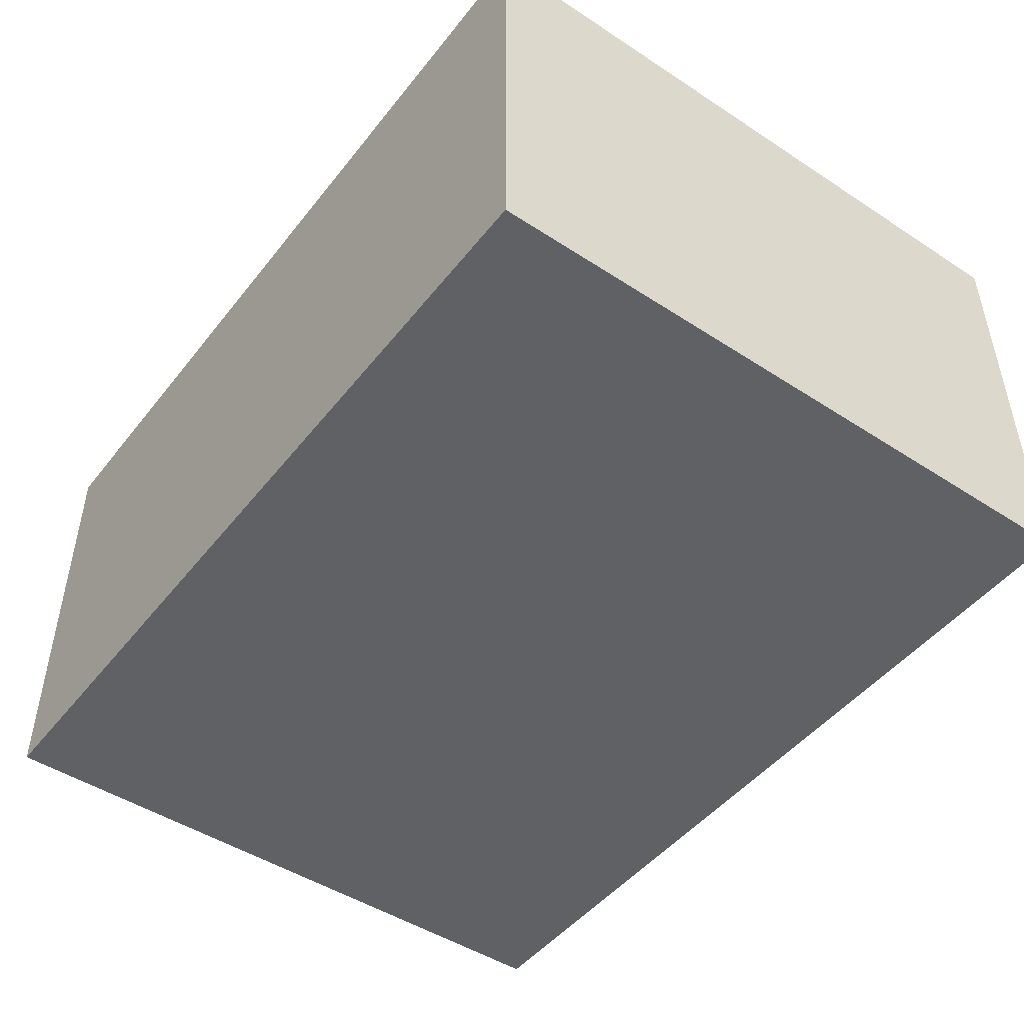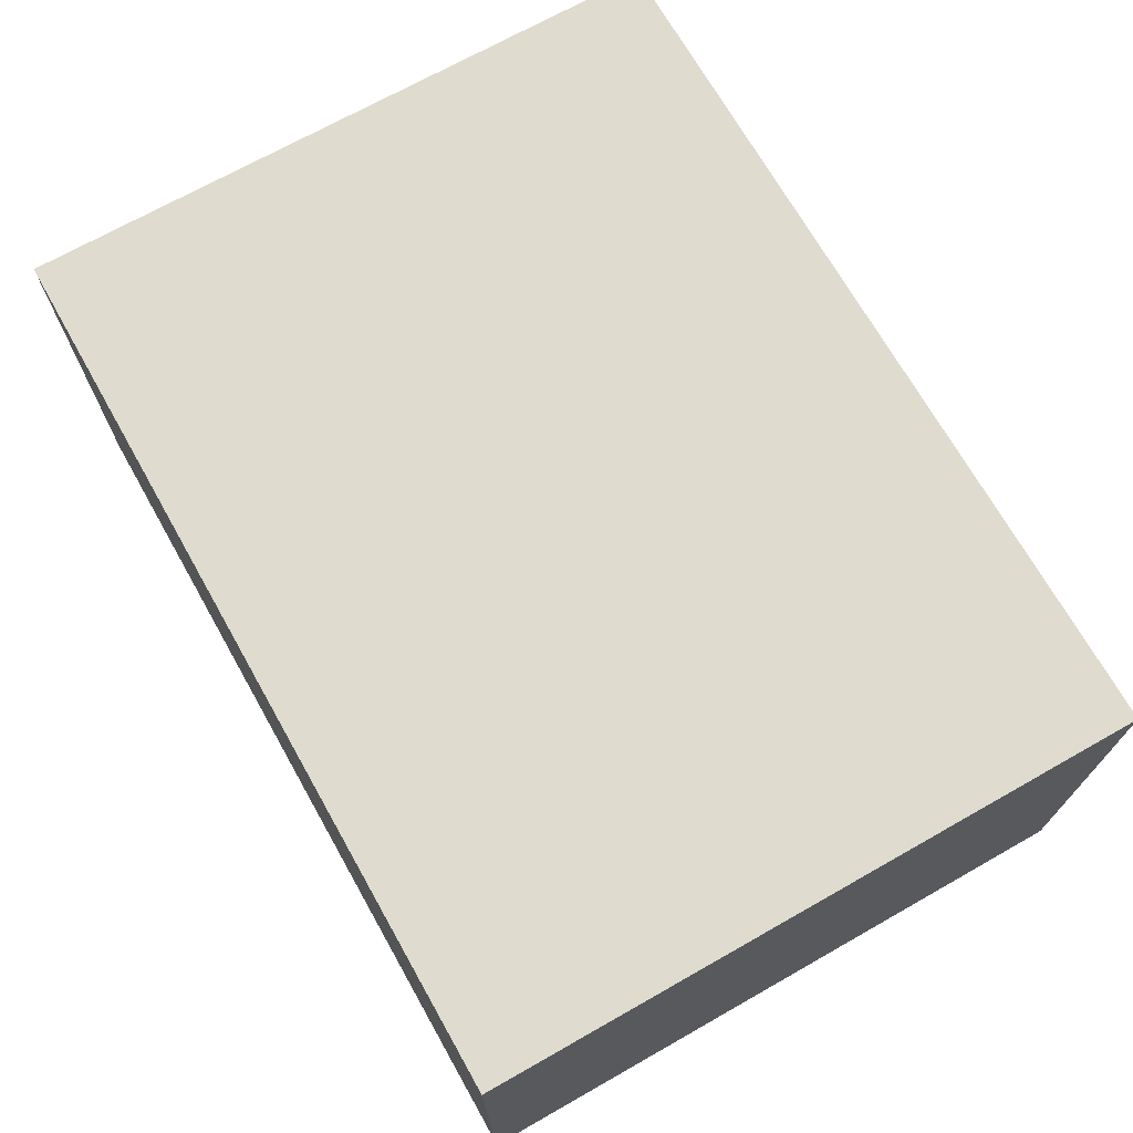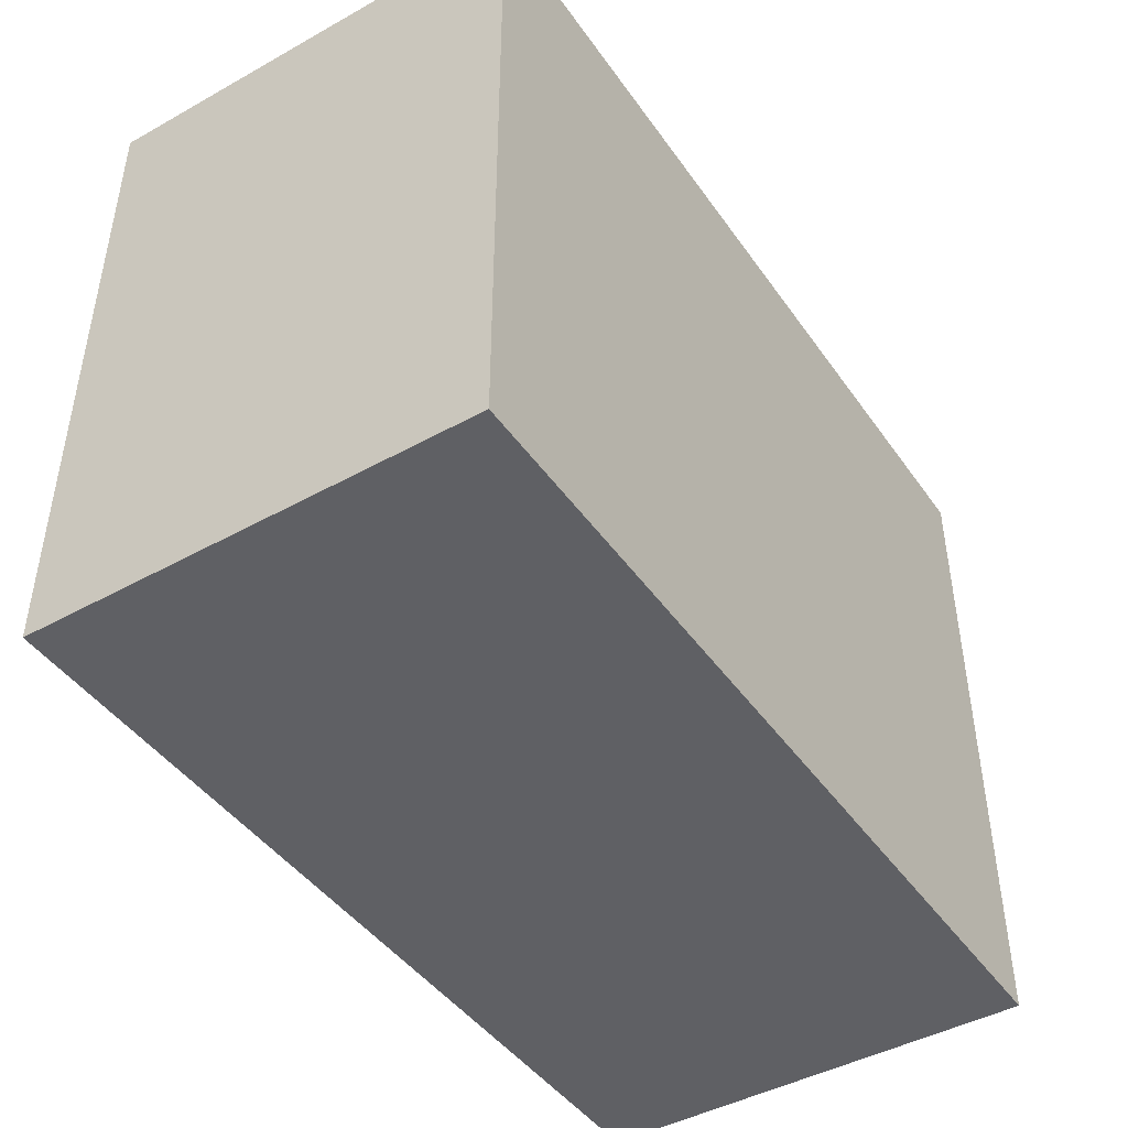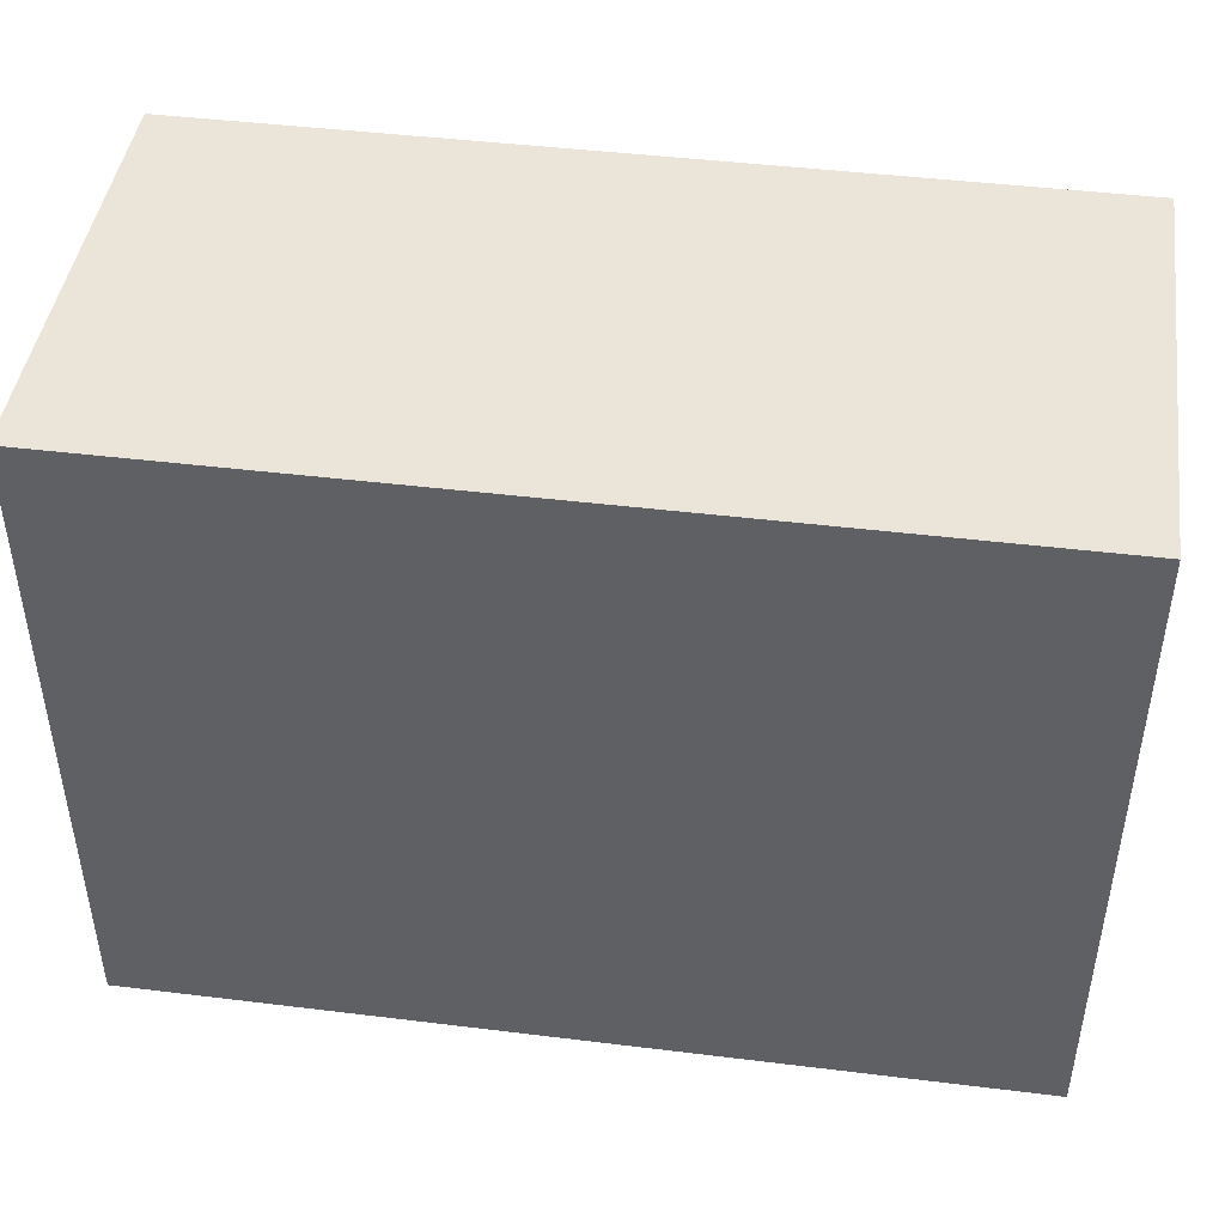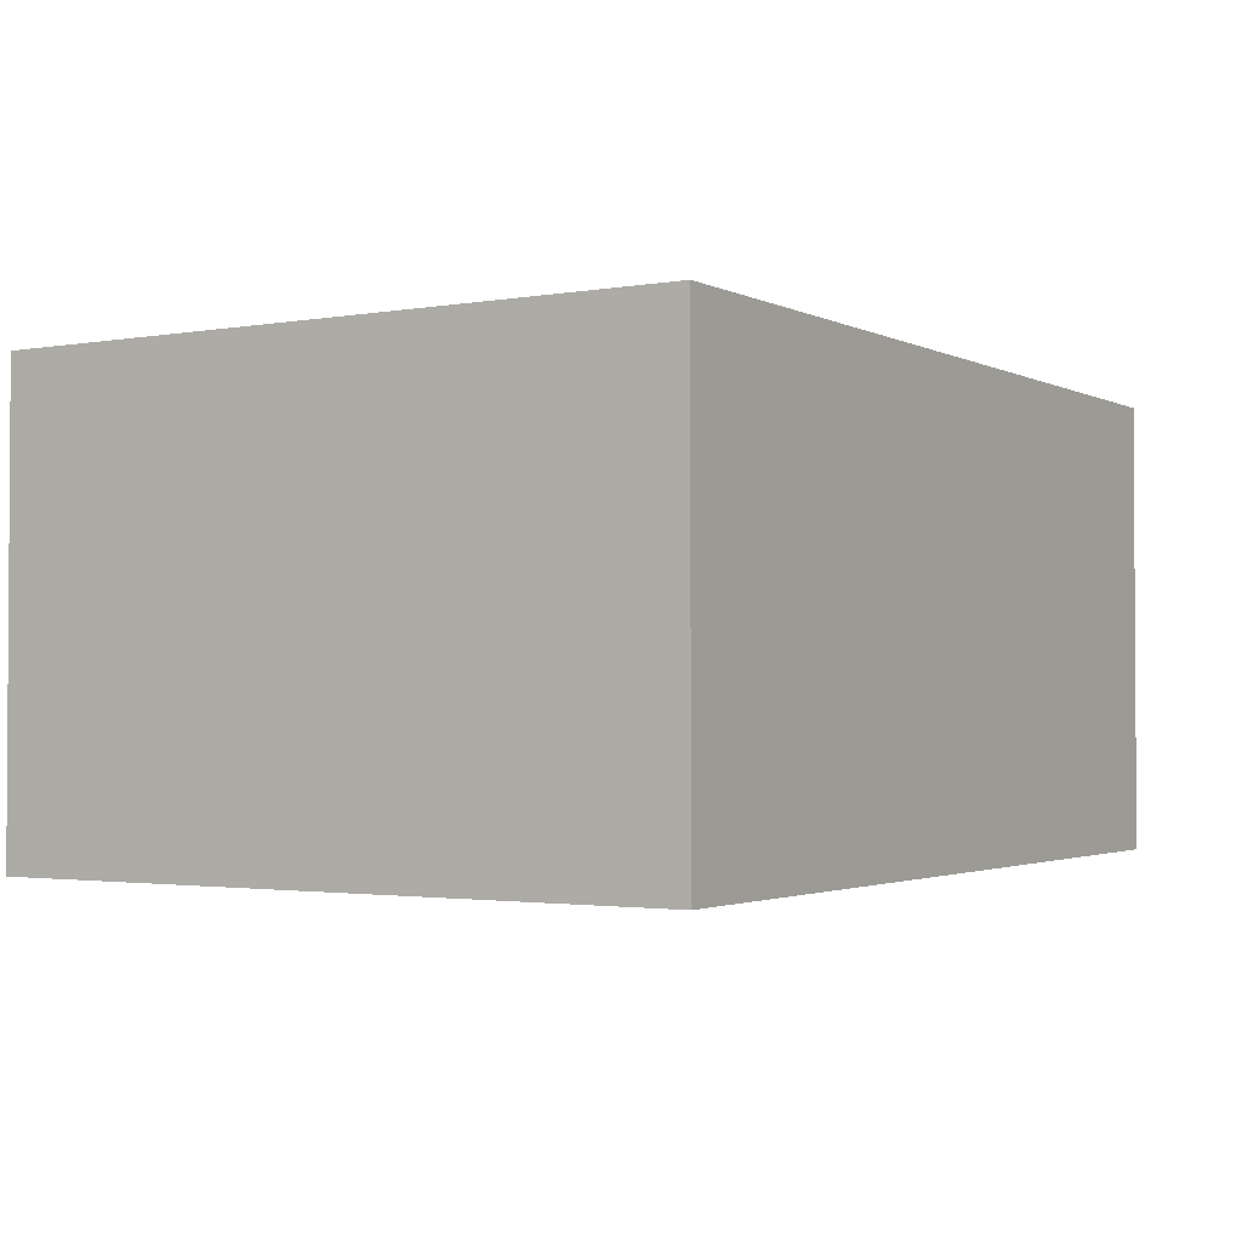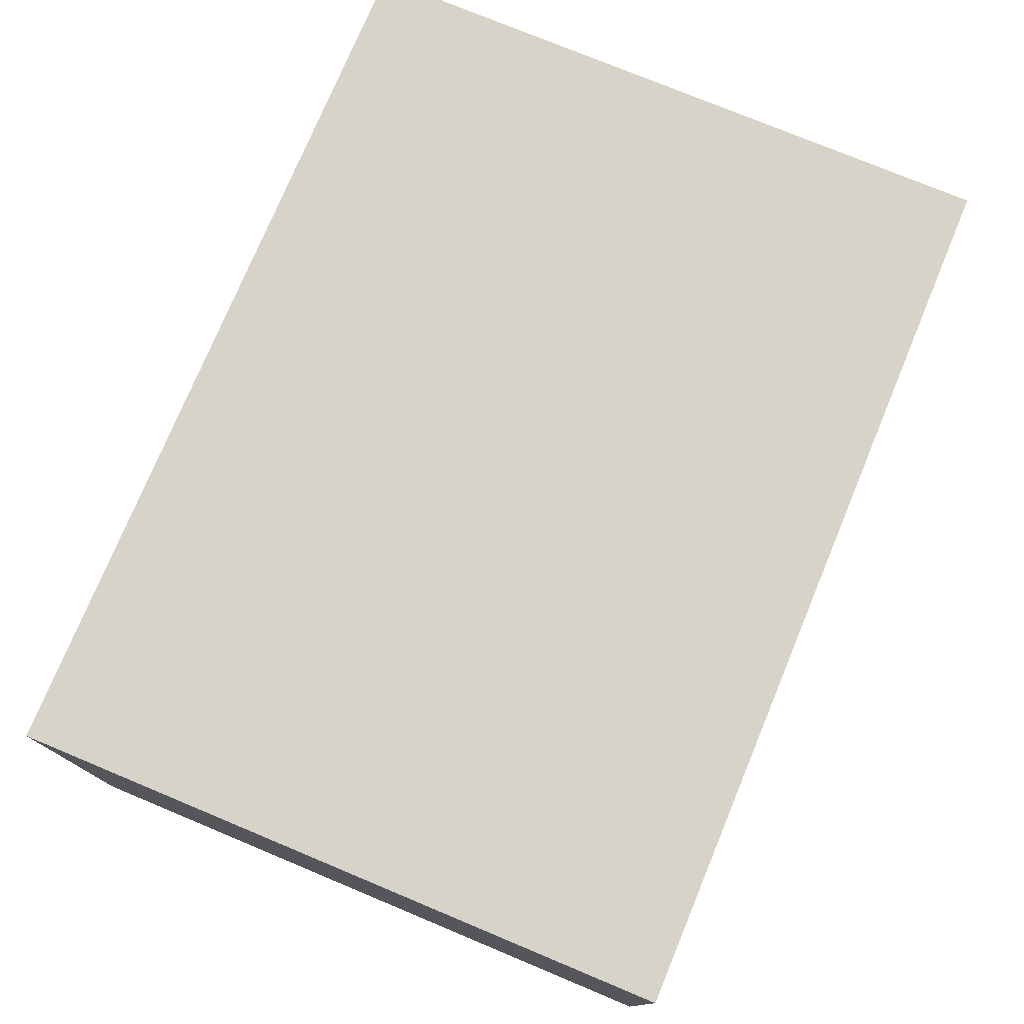
<metadata>
{"format":"obj","ext":"obj","renderer":"f3d","projection":"perspective","resolution":1024,"background":"white","views":[{"elev":-47.6,"azim":-126.3,"up":"+Z"},{"elev":70.5,"azim":60.5,"up":"+Z"},{"elev":-44.8,"azim":122.8,"up":"+Y"},{"elev":44.7,"azim":-171.9,"up":"+Y"},{"elev":-2.0,"azim":-58.2,"up":"+Z"},{"elev":76.1,"azim":112.6,"up":"+Z"}]}
</metadata>
<code>
v 13.5 0.5 70
v 14.5 0.5 70
v 15.5 0.5 70
v 16.5 0.5 70
v 17.5 0.5 70
v 13.5 0.5 69
v 17.5 0.5 69
v 13.5 0.5 68
v 14.5 0.5 68
v 15.5 0.5 68
v 16.5 0.5 68
v 17.5 0.5 68
v 13.5 -0.5 68
v 14.5 -0.5 68
v 15.5 -0.5 68
v 16.5 -0.5 68
v 17.5 -0.5 68
v 13.5 -0.5 69
v 14.5 -0.5 69
v 15.5 -0.5 69
v 16.5 -0.5 69
v 17.5 -0.5 69
v 13.5 -0.5 70
v 14.5 -0.5 70
v 15.5 -0.5 70
v 16.5 -0.5 70
v 17.5 -0.5 70
v 13.5 1.5 70
v 14.5 1.5 70
v 13.5 1.5 69
v 15.5 1.5 70
v 16.5 1.5 70
v 17.5 1.5 70
v 17.5 1.5 69
v 14.5 1.5 68
v 13.5 1.5 68
v 15.5 1.5 68
v 16.5 1.5 68
v 17.5 1.5 68
v 13.5 2.5 70
v 14.5 2.5 70
v 14.5 2.5 69
v 13.5 2.5 69
v 15.5 2.5 70
v 15.5 2.5 69
v 16.5 2.5 70
v 16.5 2.5 69
v 17.5 2.5 70
v 17.5 2.5 69
v 14.5 2.5 68
v 13.5 2.5 68
v 15.5 2.5 68
v 16.5 2.5 68
v 17.5 2.5 68
f 40 41 42 43
f 41 44 45 42
f 44 46 47 45
f 46 48 49 47
f 43 42 50 51
f 42 45 52 50
f 45 47 53 52
f 47 49 54 53
f 13 14 19 18
f 14 15 20 19
f 15 16 21 20
f 16 17 22 21
f 18 19 24 23
f 19 20 25 24
f 20 21 26 25
f 21 22 27 26
f 2 1 23 24
f 1 6 18 23
f 6 8 13 18
f 8 9 14 13
f 9 10 15 14
f 10 11 16 15
f 11 12 17 16
f 12 7 22 17
f 7 5 27 22
f 5 4 26 27
f 4 3 25 26
f 3 2 24 25
f 1 2 29 28
f 6 1 28 30
f 2 3 31 29
f 3 4 32 31
f 4 5 33 32
f 5 7 34 33
f 9 8 36 35
f 8 6 30 36
f 10 9 35 37
f 11 10 37 38
f 7 12 39 34
f 12 11 38 39
f 28 29 41 40
f 30 28 40 43
f 29 31 44 41
f 31 32 46 44
f 32 33 48 46
f 33 34 49 48
f 35 36 51 50
f 36 30 43 51
f 37 35 50 52
f 38 37 52 53
f 34 39 54 49
f 39 38 53 54

</code>
